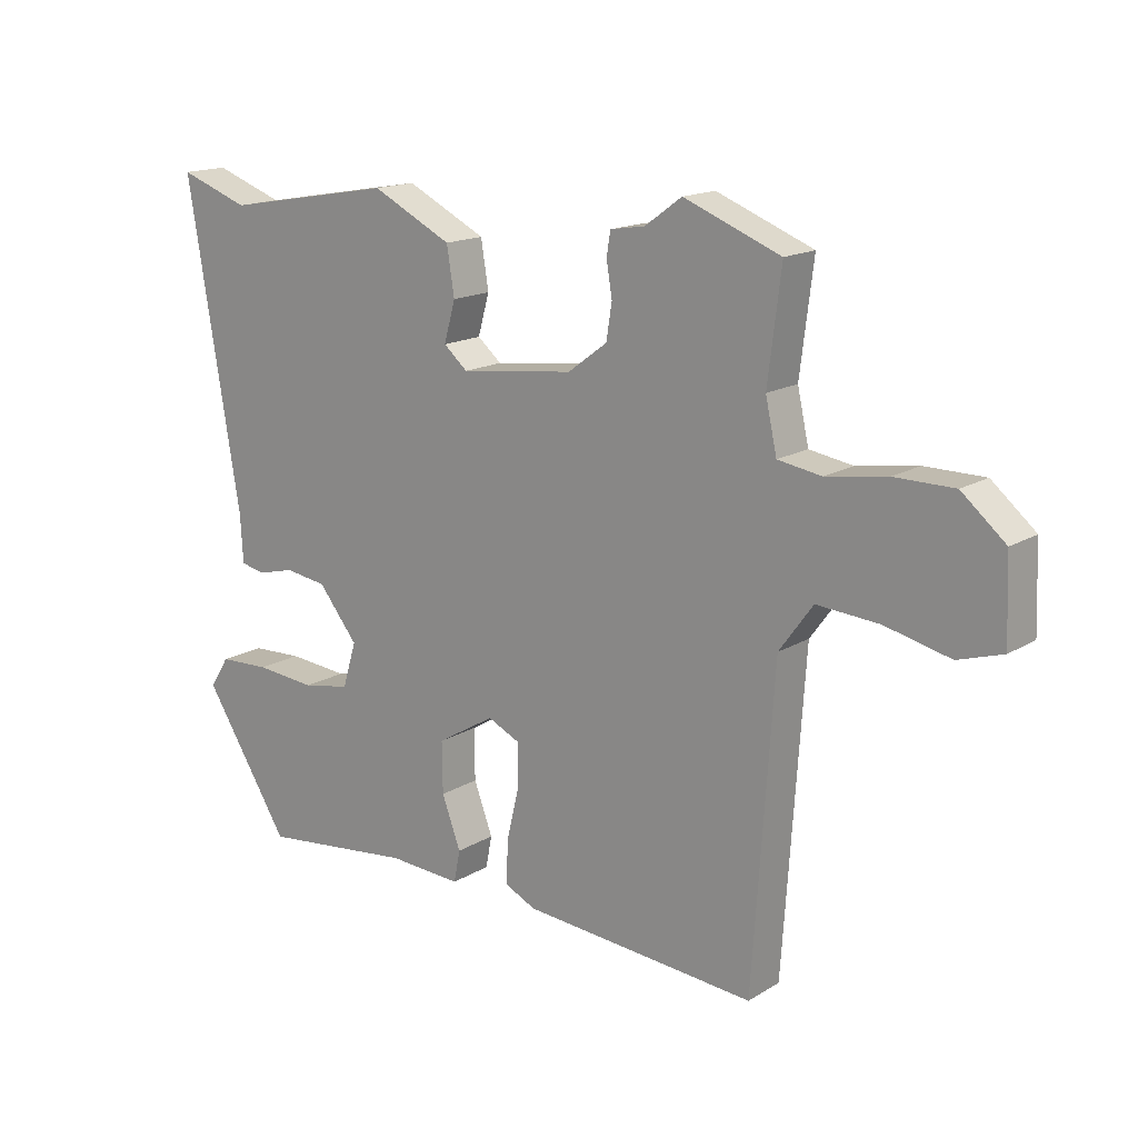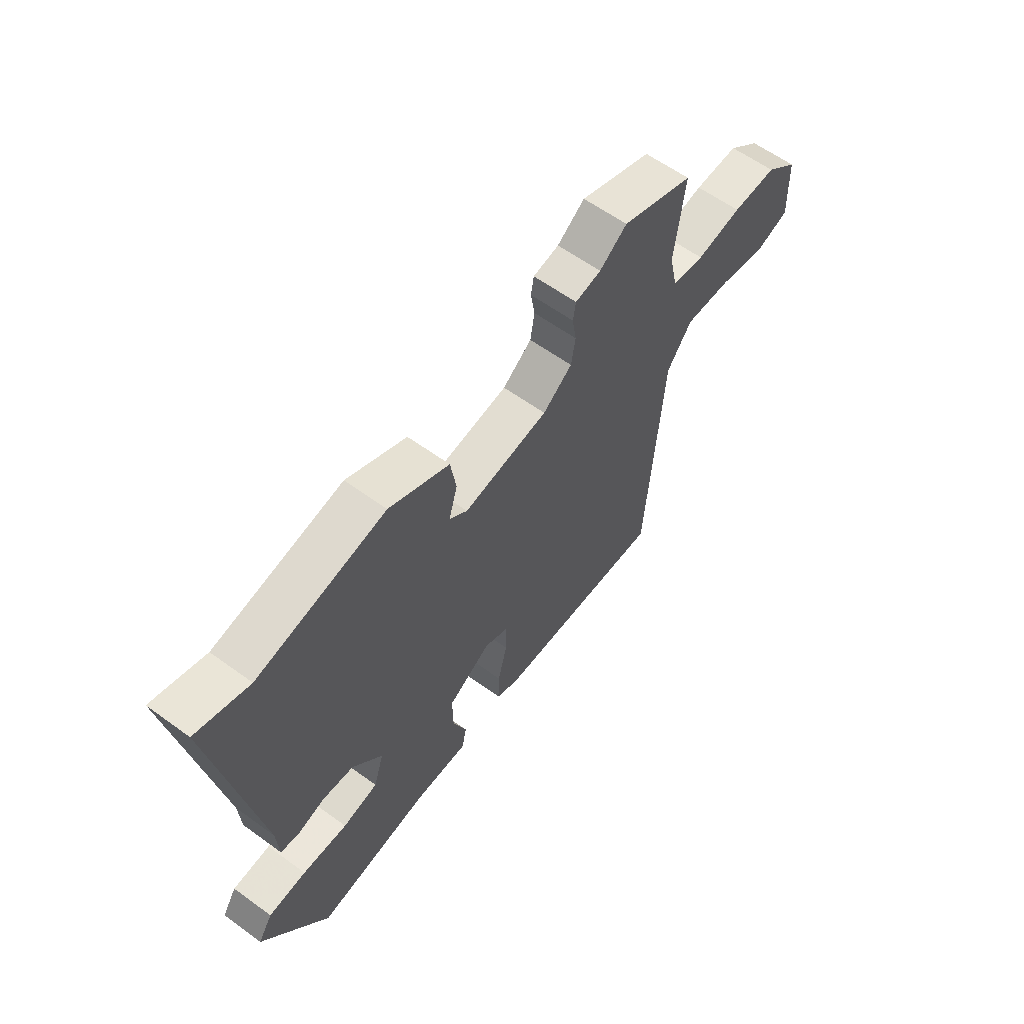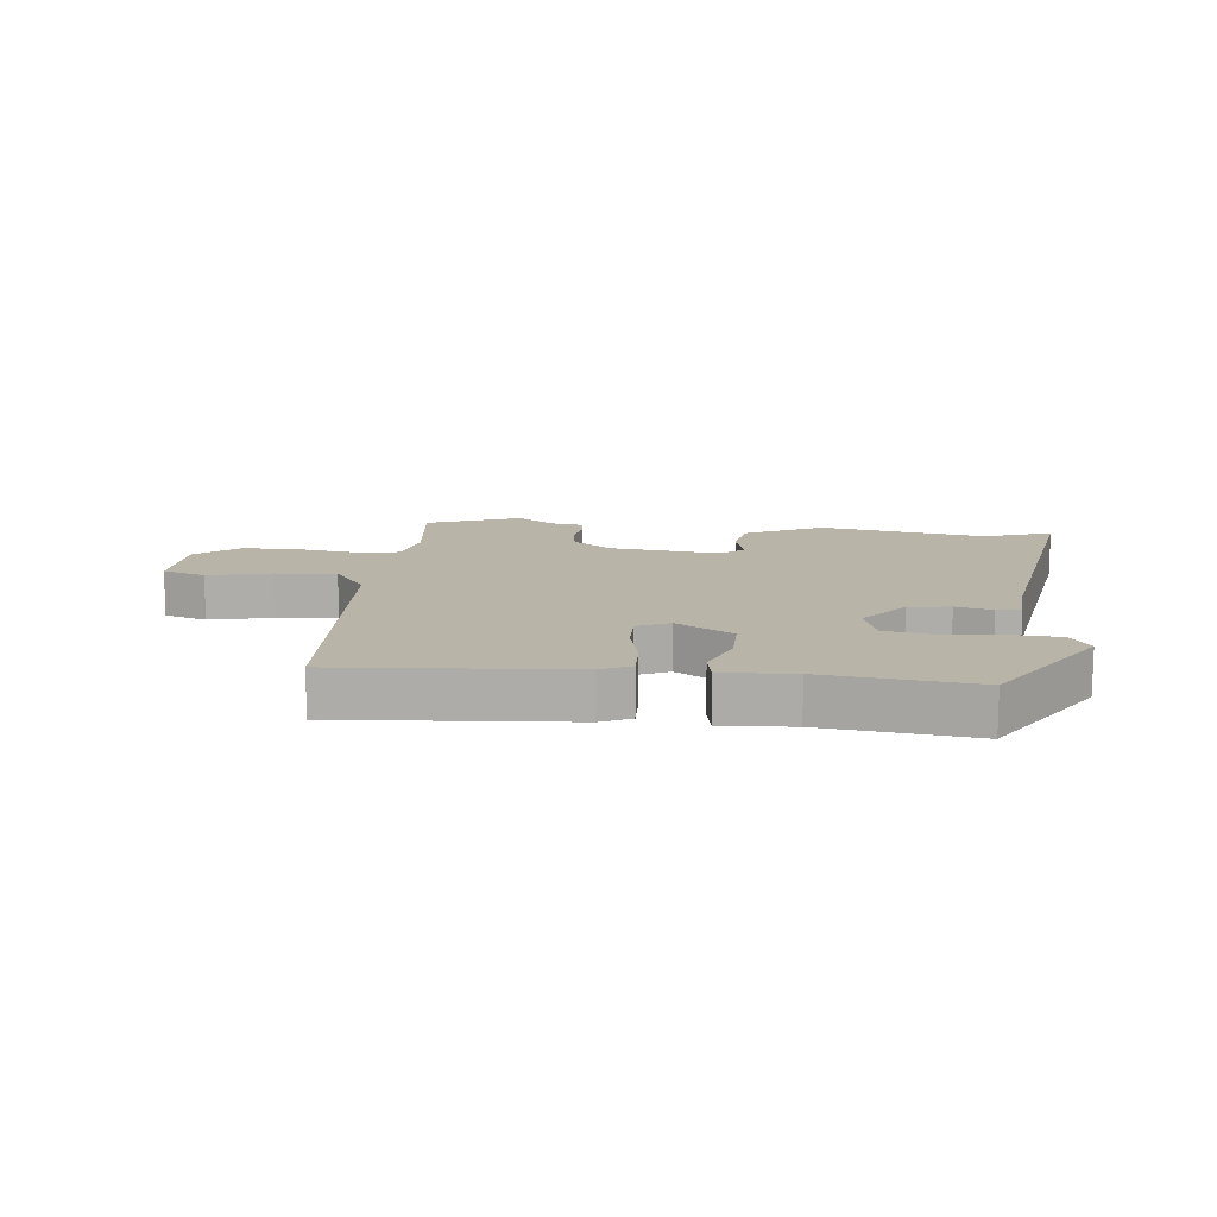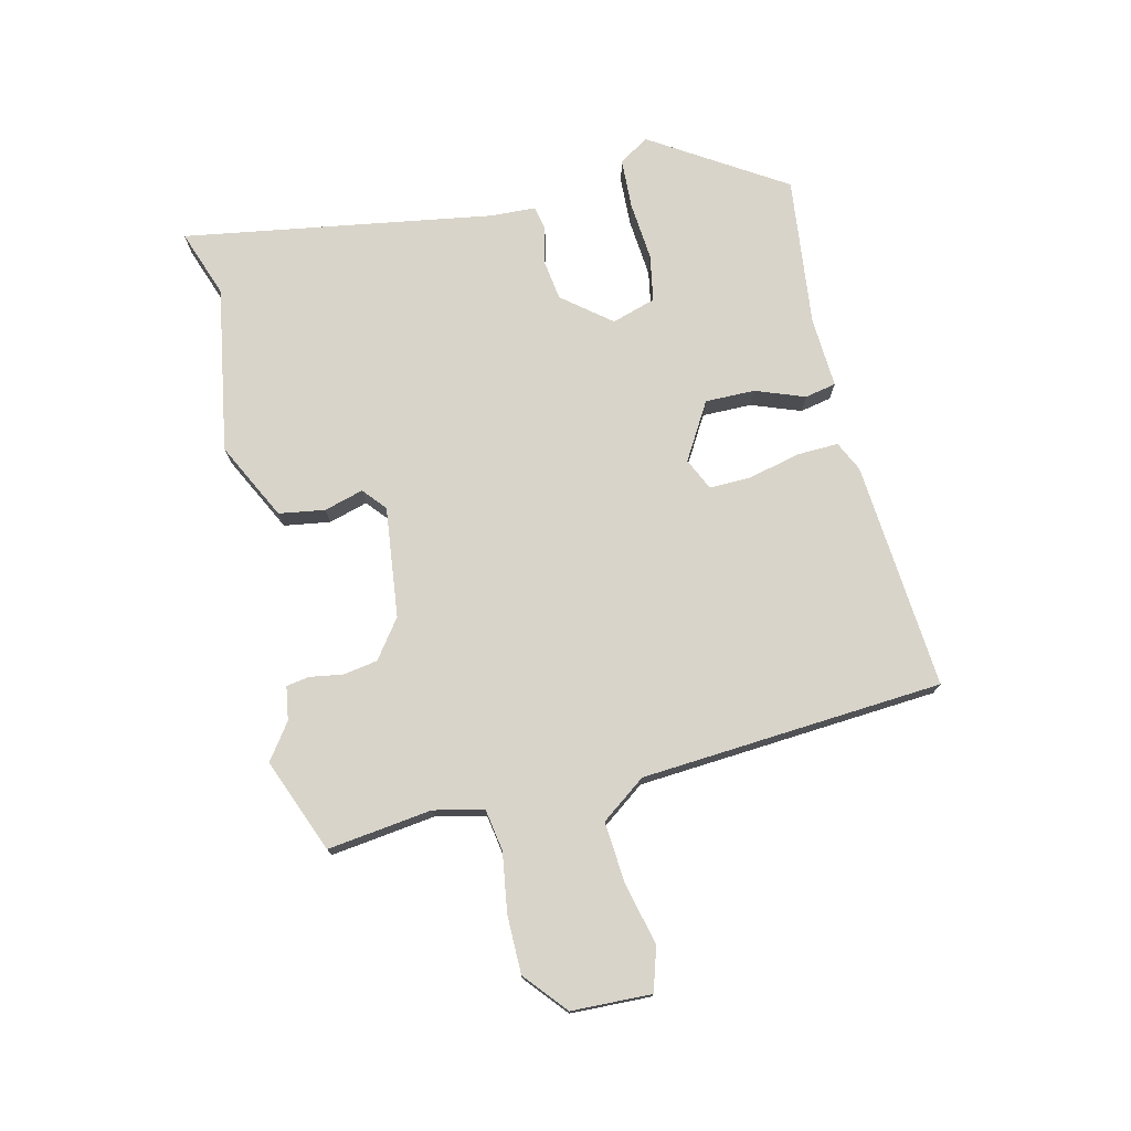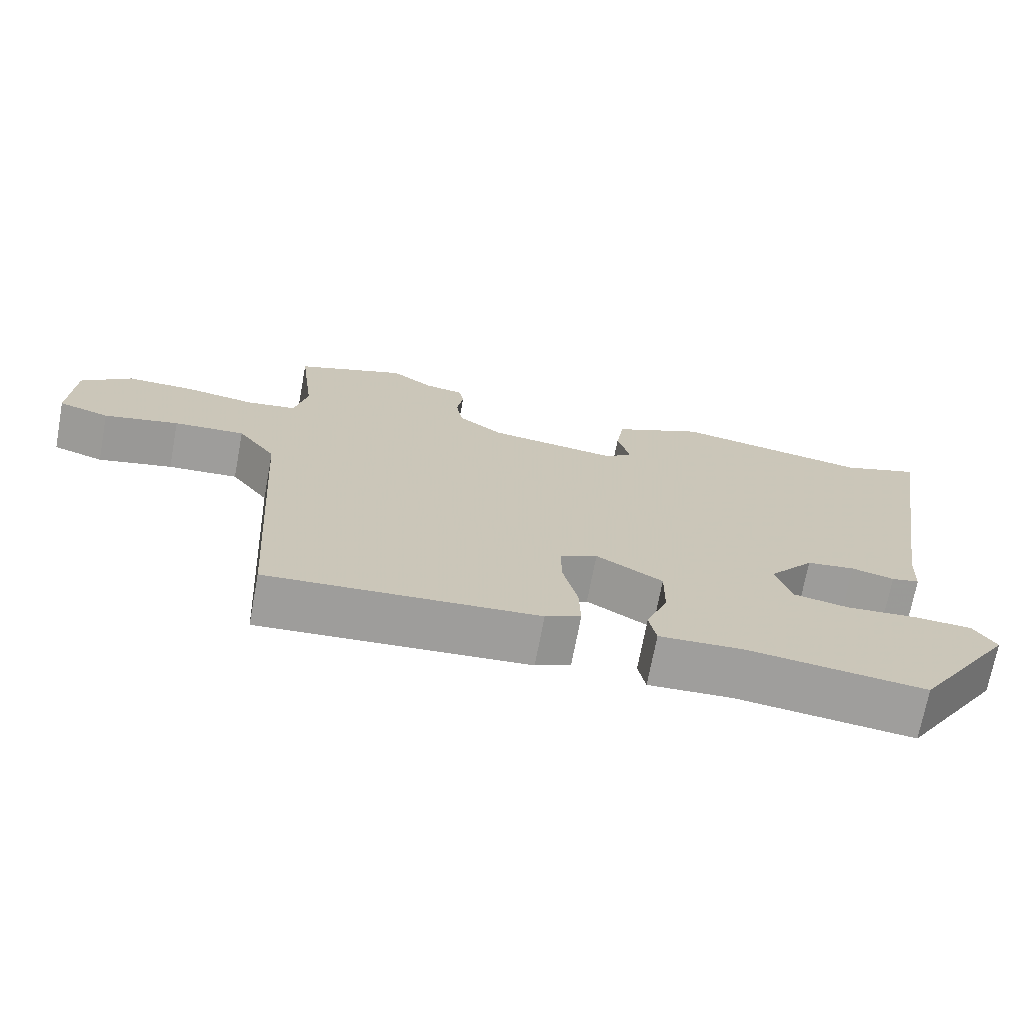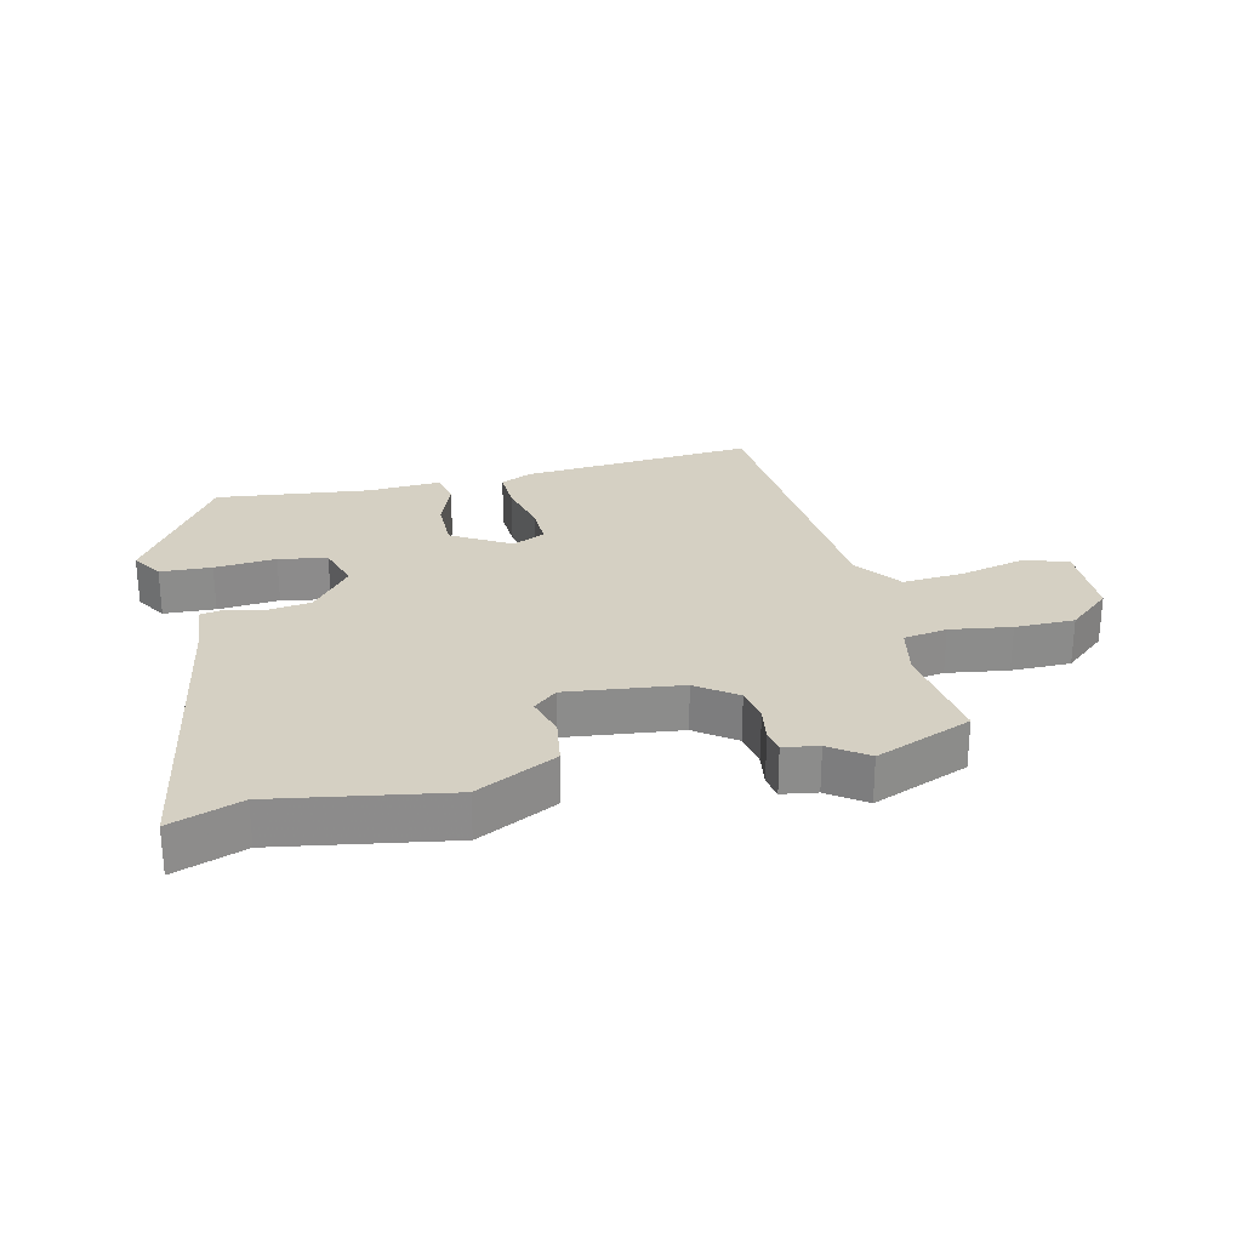
<metadata>
{"format":"obj","ext":"obj","renderer":"f3d","projection":"perspective","resolution":1024,"background":"white","views":[{"elev":16.1,"azim":39.3,"up":"+Z"},{"elev":60.9,"azim":-53.5,"up":"+Z"},{"elev":13.0,"azim":-173.9,"up":"+Y"},{"elev":75.0,"azim":76.4,"up":"+Y"},{"elev":-71.1,"azim":169.4,"up":"+Z"},{"elev":26.3,"azim":-13.5,"up":"+Y"}]}
</metadata>
<code>
v 0.362 0.07 0.554
v 0.515 0.07 0.494
v 0.494 0.07 0.324
v 0.512 0.07 0.243
v 0.581 0.07 0.232
v 0.677 0.07 0.247
v 0.771 0.07 0.247
v 0.84 0.07 0.189
v 0.845 0.07 0.059
v 0.775 0.07 0.037
v 0.672 0.07 0.061
v 0.574 0.07 0.068
v 0.521 0.07 -0.005
v 0.488 0.07 -0.497
v 0.116 0.07 -0.469
v 0.067 0.07 -0.446
v 0.069 0.07 -0.378
v 0.089 0.07 -0.294
v 0.09 0.07 -0.226
v 0.038 0.07 -0.202
v -0.054 0.07 -0.257
v -0.053 0.07 -0.338
v -0.023 0.07 -0.418
v -0.033 0.07 -0.469
v -0.149 0.07 -0.463
v -0.393 0.07 -0.492
v -0.531 0.07 -0.276
v -0.5 0.07 -0.227
v -0.419 0.07 -0.223
v -0.322 0.07 -0.231
v -0.246 0.07 -0.217
v -0.224 0.07 -0.145
v -0.287 0.07 -0.067
v -0.354 0.07 -0.058
v -0.413 0.07 -0.073
v -0.452 0.07 -0.065
v -0.456 0.07 0.01
v -0.54 0.07 0.514
v -0.429 0.07 0.475
v -0.158 0.07 0.522
v -0.031 0.07 0.459
v -0.019 0.07 0.384
v -0.037 0.07 0.32
v 0.001 0.07 0.288
v 0.181 0.07 0.31
v 0.243 0.07 0.356
v 0.252 0.07 0.412
v 0.243 0.07 0.466
v 0.249 0.07 0.503
v 0.304 0.07 0.512
v 0.362 0 0.554
v 0.515 0 0.494
v 0.494 0 0.324
v 0.512 0 0.243
v 0.581 0 0.232
v 0.677 0 0.247
v 0.771 0 0.247
v 0.84 0 0.189
v 0.845 0 0.059
v 0.775 0 0.037
v 0.672 0 0.061
v 0.574 0 0.068
v 0.521 0 -0.005
v 0.488 0 -0.497
v 0.116 0 -0.469
v 0.067 0 -0.446
v 0.069 0 -0.378
v 0.089 0 -0.294
v 0.09 0 -0.226
v 0.038 0 -0.202
v -0.054 0 -0.257
v -0.053 0 -0.338
v -0.023 0 -0.418
v -0.033 0 -0.469
v -0.149 0 -0.463
v -0.393 0 -0.492
v -0.531 0 -0.276
v -0.5 0 -0.227
v -0.419 0 -0.223
v -0.322 0 -0.231
v -0.246 0 -0.217
v -0.224 0 -0.145
v -0.287 0 -0.067
v -0.354 0 -0.058
v -0.413 0 -0.073
v -0.452 0 -0.065
v -0.456 0 0.01
v -0.54 0 0.514
v -0.429 0 0.475
v -0.158 0 0.522
v -0.031 0 0.459
v -0.019 0 0.384
v -0.037 0 0.32
v 0.001 0 0.288
v 0.181 0 0.31
v 0.243 0 0.356
v 0.252 0 0.412
v 0.243 0 0.466
v 0.249 0 0.503
v 0.304 0 0.512
f 47 48 49 50
f 1 2 3
f 50 1 3
f 47 50 3
f 46 47 3
f 45 46 3 4
f 44 45 4
f 41 42 43
f 40 41 43
f 39 40 43
f 39 43 44
f 38 39 44
f 37 38 44
f 44 4 5
f 37 44 5
f 36 37 5
f 35 36 5
f 34 35 5
f 28 29 30
f 27 28 30
f 26 27 30
f 25 26 30
f 25 30 31
f 24 25 31
f 23 24 31
f 22 23 31
f 21 22 31 32
f 16 17 18
f 15 16 18
f 14 15 18
f 13 14 18
f 12 13 18 19
f 9 10 11
f 8 9 11
f 7 8 11
f 6 7 11
f 5 6 11
f 5 11 12
f 33 34 5 12
f 20 21 32 33
f 12 19 20
f 12 20 33
f 100 99 98 97
f 53 52 51
f 53 51 100
f 53 100 97
f 53 97 96
f 54 53 96 95
f 54 95 94
f 93 92 91
f 93 91 90
f 93 90 89
f 94 93 89
f 94 89 88
f 94 88 87
f 55 54 94
f 55 94 87
f 55 87 86
f 55 86 85
f 55 85 84
f 80 79 78
f 80 78 77
f 80 77 76
f 80 76 75
f 81 80 75
f 81 75 74
f 81 74 73
f 81 73 72
f 82 81 72 71
f 68 67 66
f 68 66 65
f 68 65 64
f 68 64 63
f 69 68 63 62
f 61 60 59
f 61 59 58
f 61 58 57
f 61 57 56
f 61 56 55
f 62 61 55
f 62 55 84 83
f 83 82 71 70
f 70 69 62
f 83 70 62
f 1 51 52 2
f 2 52 53 3
f 3 53 54 4
f 4 54 55 5
f 5 55 56 6
f 6 56 57 7
f 7 57 58 8
f 8 58 59 9
f 9 59 60 10
f 10 60 61 11
f 11 61 62 12
f 12 62 63 13
f 13 63 64 14
f 14 64 65 15
f 15 65 66 16
f 16 66 67 17
f 17 67 68 18
f 18 68 69 19
f 19 69 70 20
f 20 70 71 21
f 21 71 72 22
f 22 72 73 23
f 23 73 74 24
f 24 74 75 25
f 25 75 76 26
f 26 76 77 27
f 27 77 78 28
f 28 78 79 29
f 29 79 80 30
f 30 80 81 31
f 31 81 82 32
f 32 82 83 33
f 33 83 84 34
f 34 84 85 35
f 35 85 86 36
f 36 86 87 37
f 37 87 88 38
f 38 88 89 39
f 39 89 90 40
f 40 90 91 41
f 41 91 92 42
f 42 92 93 43
f 43 93 94 44
f 44 94 95 45
f 45 95 96 46
f 46 96 97 47
f 47 97 98 48
f 48 98 99 49
f 49 99 100 50
f 50 100 51 1

</code>
